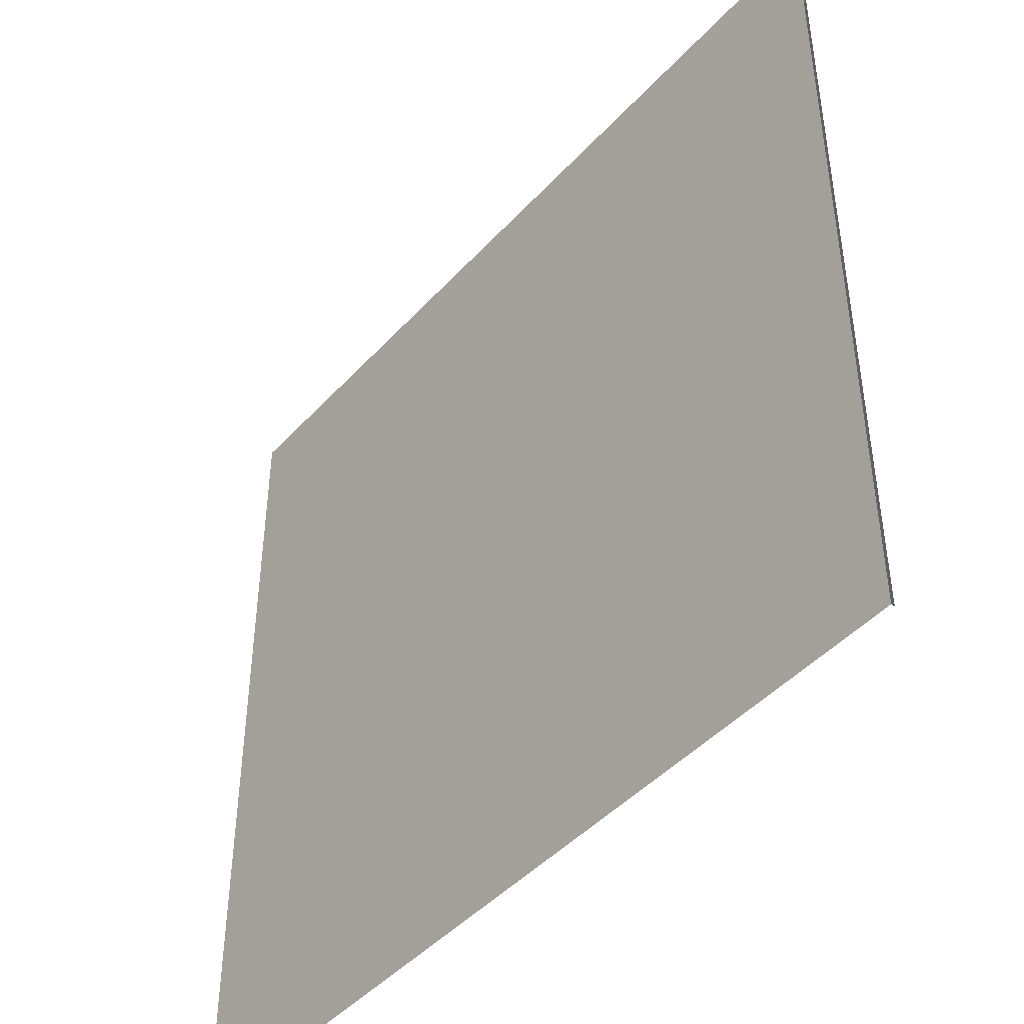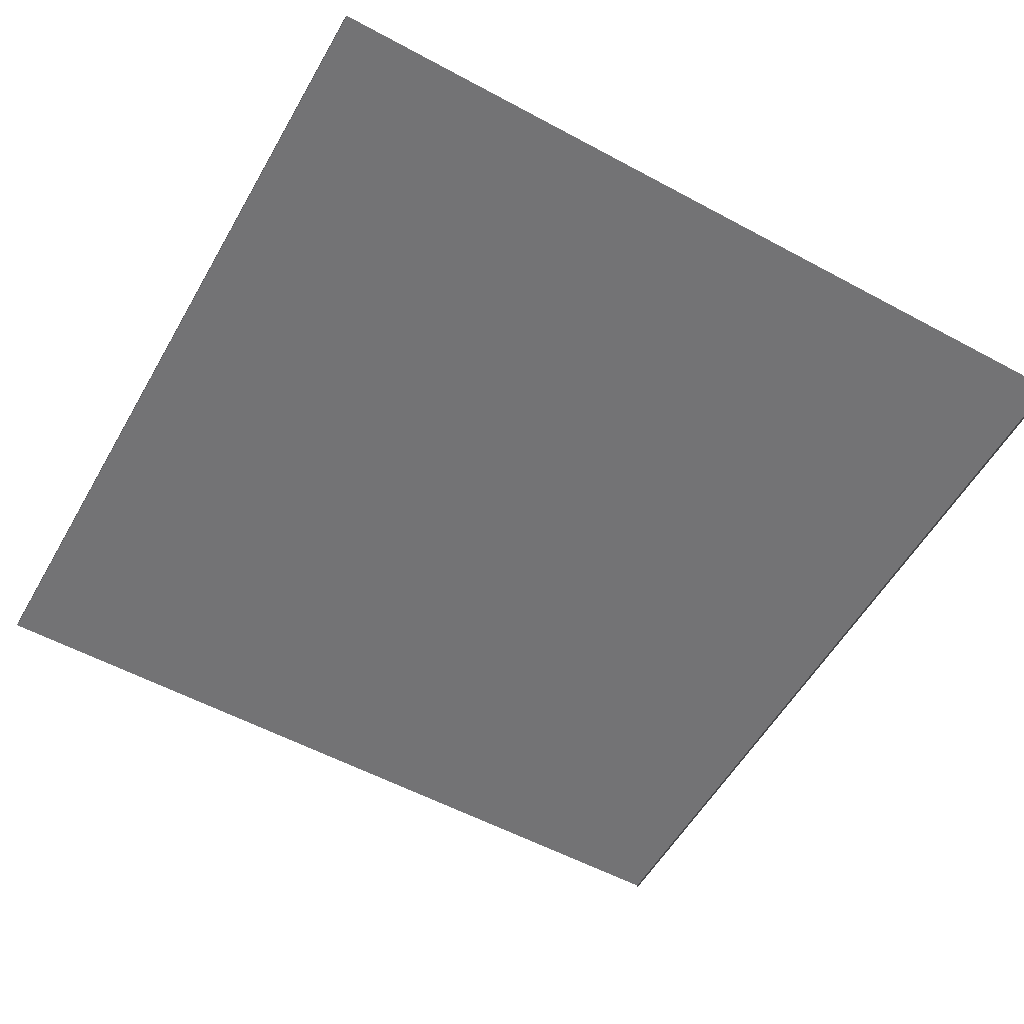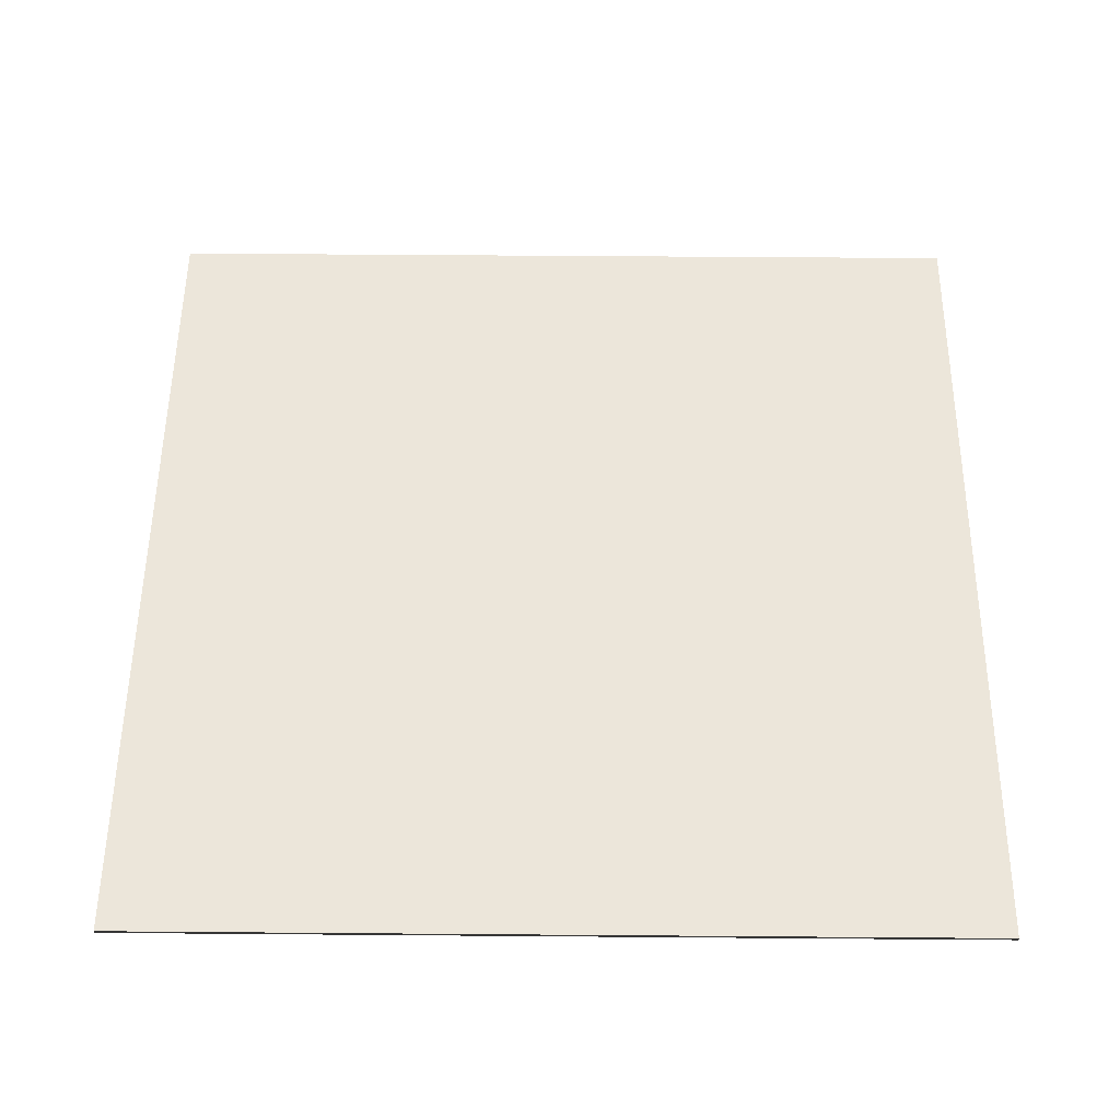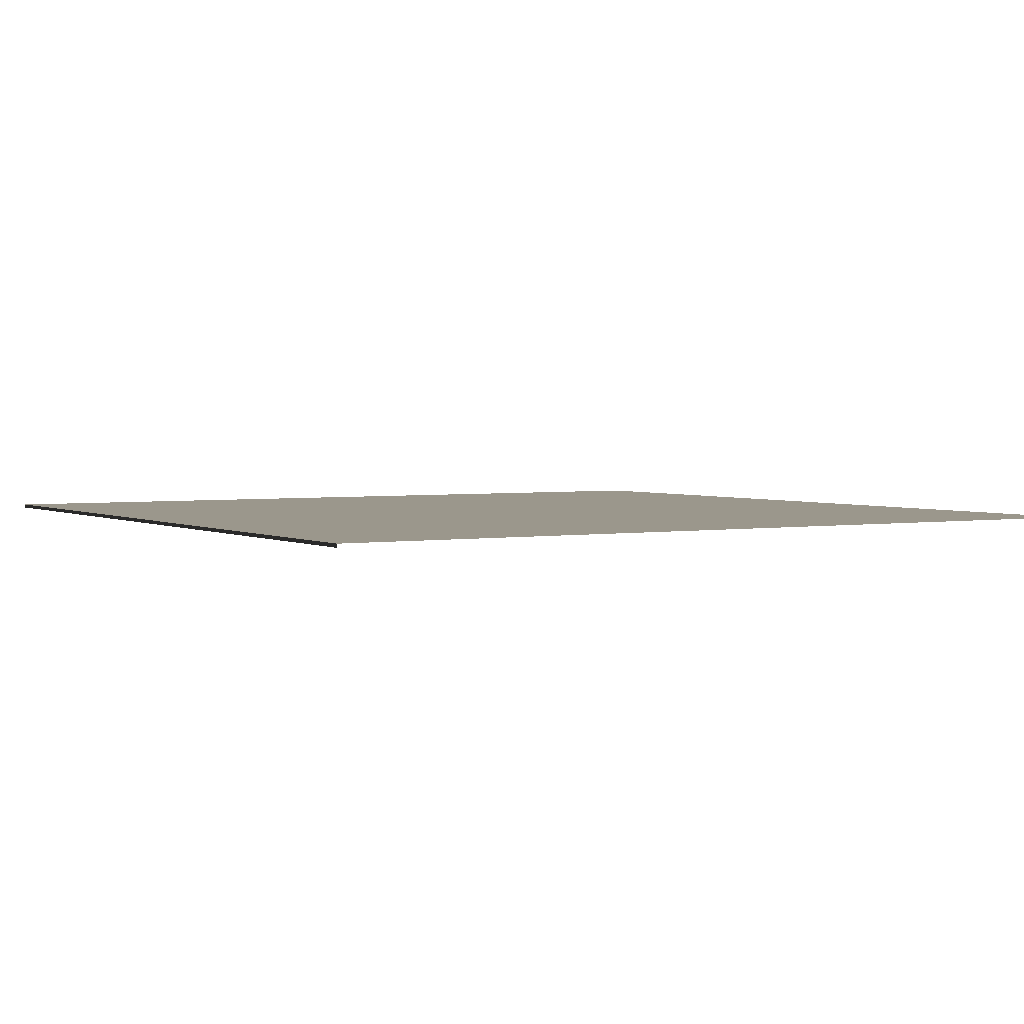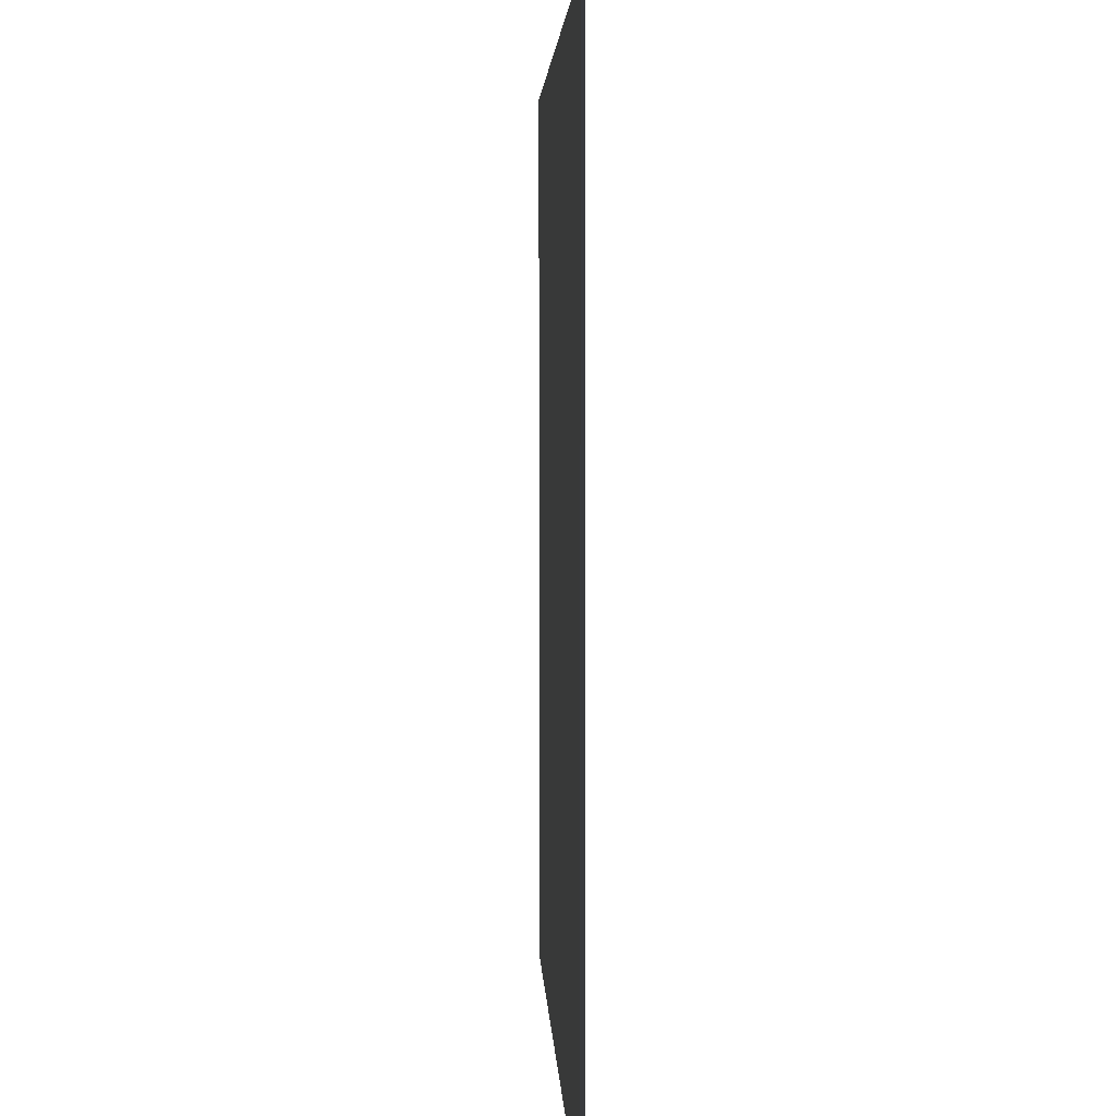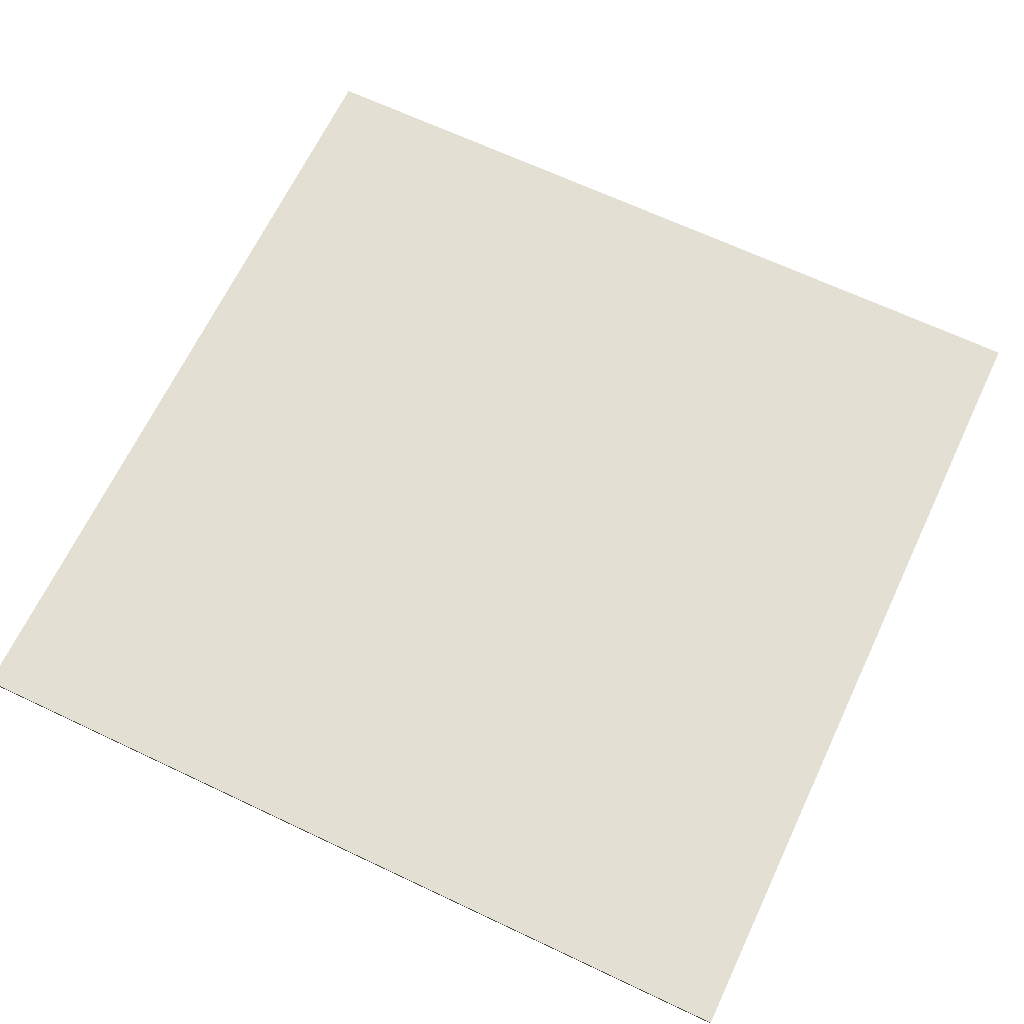
<metadata>
{"format":"obj","ext":"obj","renderer":"f3d","projection":"perspective","resolution":1024,"background":"white","views":[{"elev":-45.2,"azim":-129.2,"up":"+Z"},{"elev":-56.0,"azim":150.5,"up":"+Y"},{"elev":54.3,"azim":-89.5,"up":"+Y"},{"elev":2.8,"azim":-30.8,"up":"+Y"},{"elev":3.6,"azim":-92.3,"up":"+Z"},{"elev":66.4,"azim":115.4,"up":"+Y"}]}
</metadata>
<code>
v -6.579e-06 0.05 12
v 12 0.05 3.341e-06
v 12 0.05 12
v -2.073e-07 0.05 -3.445e-06
v -6.579e-06 0.05 12
v -2.073e-07 -1.474e-09 -3.443e-06
v -2.073e-07 0.05 -3.445e-06
v -6.579e-06 3.378e-06 12
v 12 0.05 3.341e-06
v 12 1.966e-06 12
v 12 0.05 12
v 12 -1.413e-06 3.343e-06
g street_(1)_19125_604
f 1 3 2
f 2 4 1
f 5 7 6
f 6 8 5
f 9 11 10
f 10 12 9

</code>
